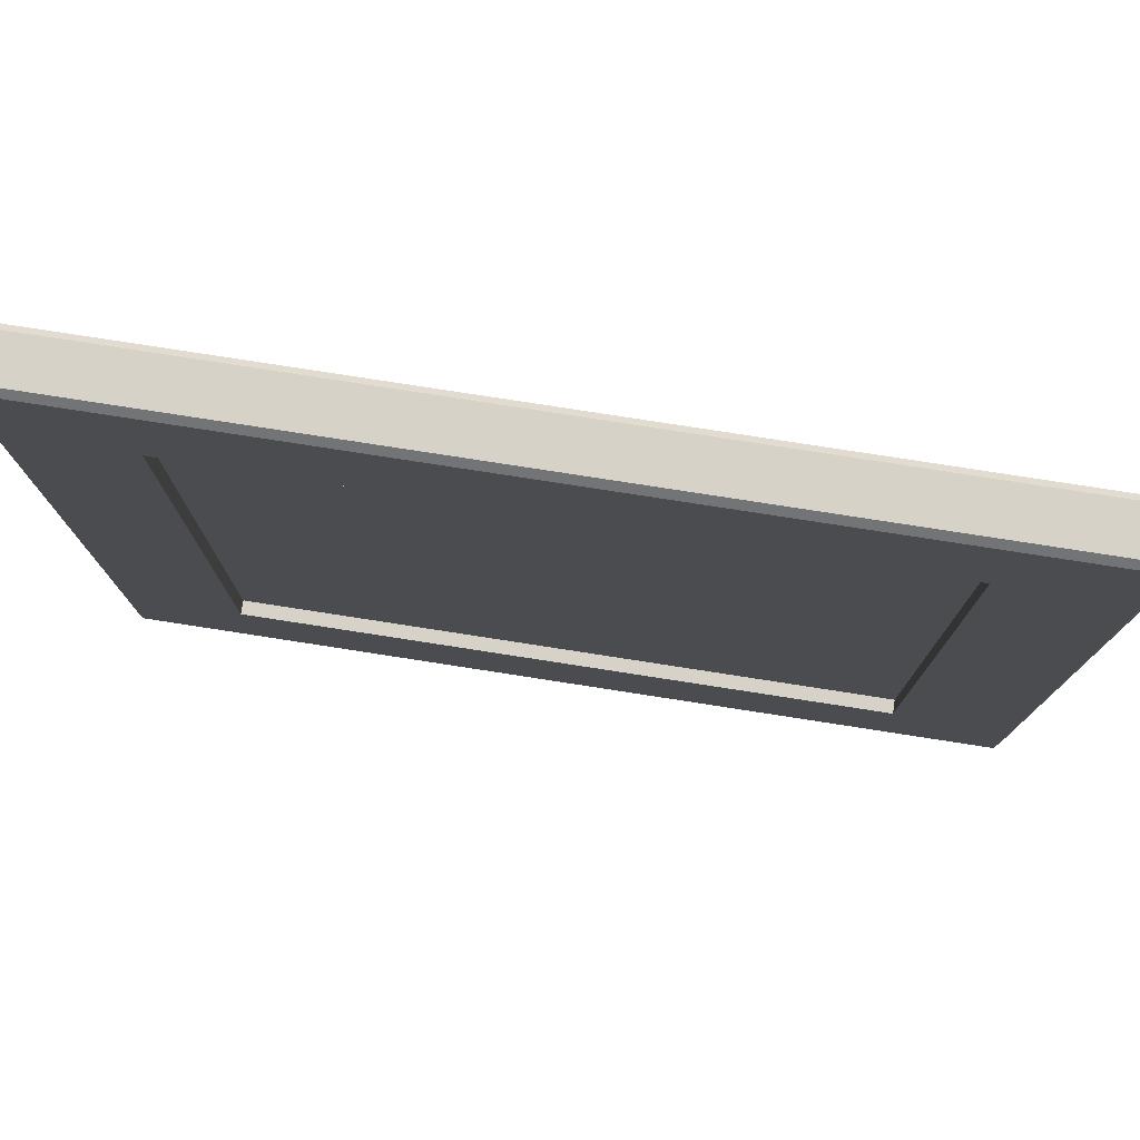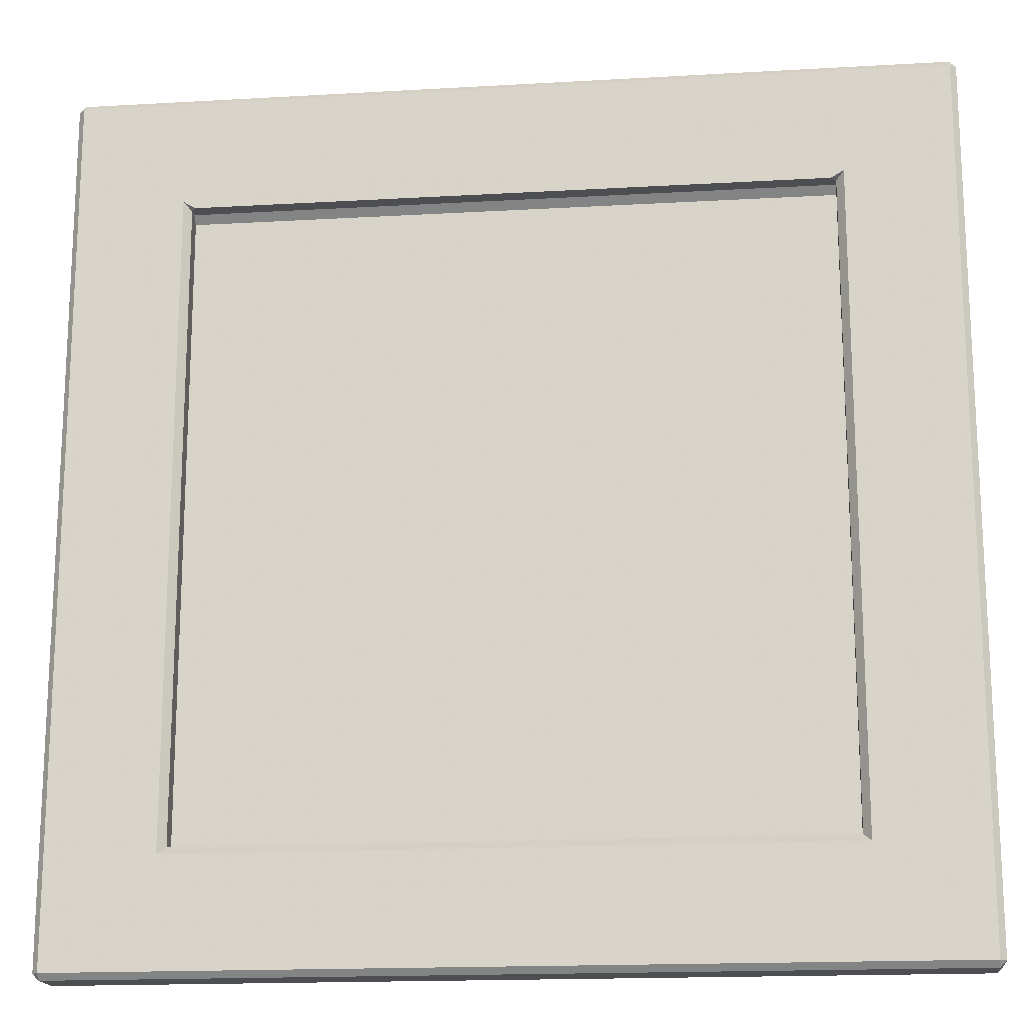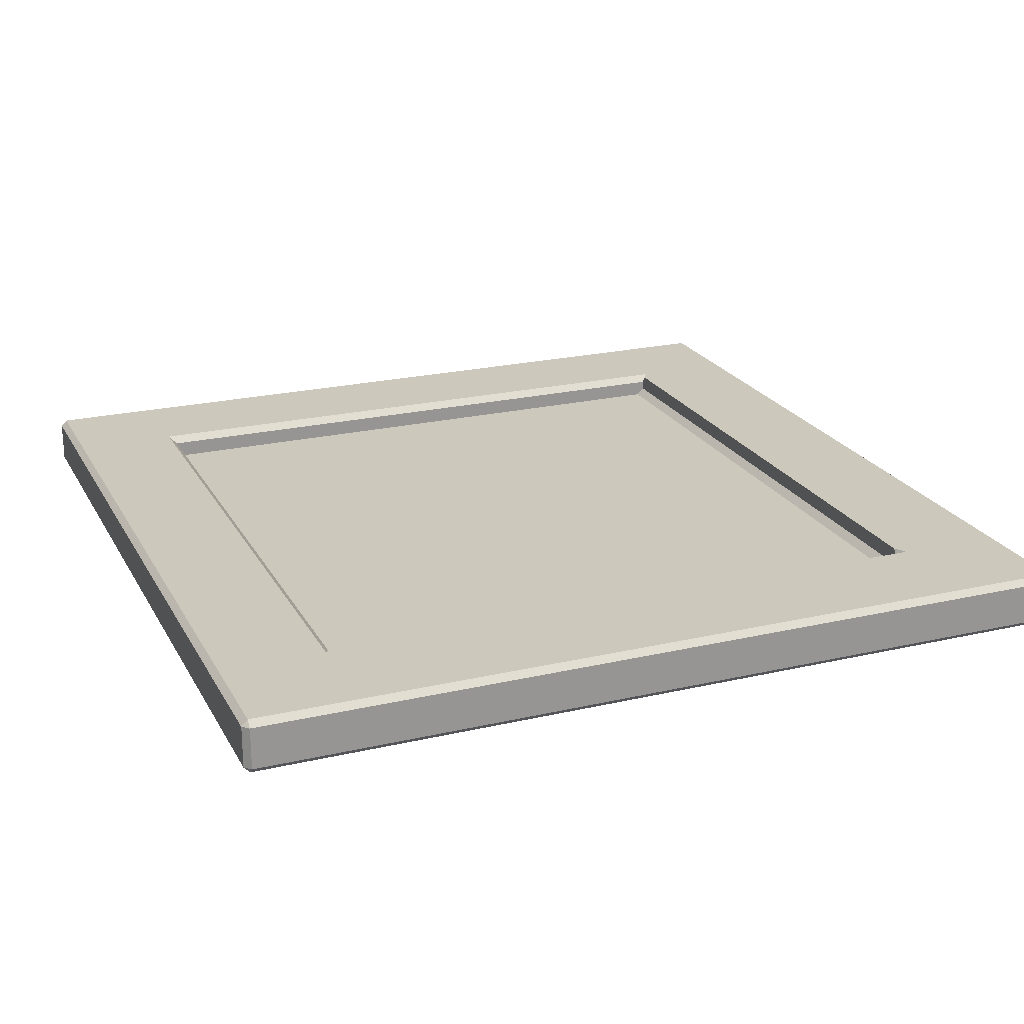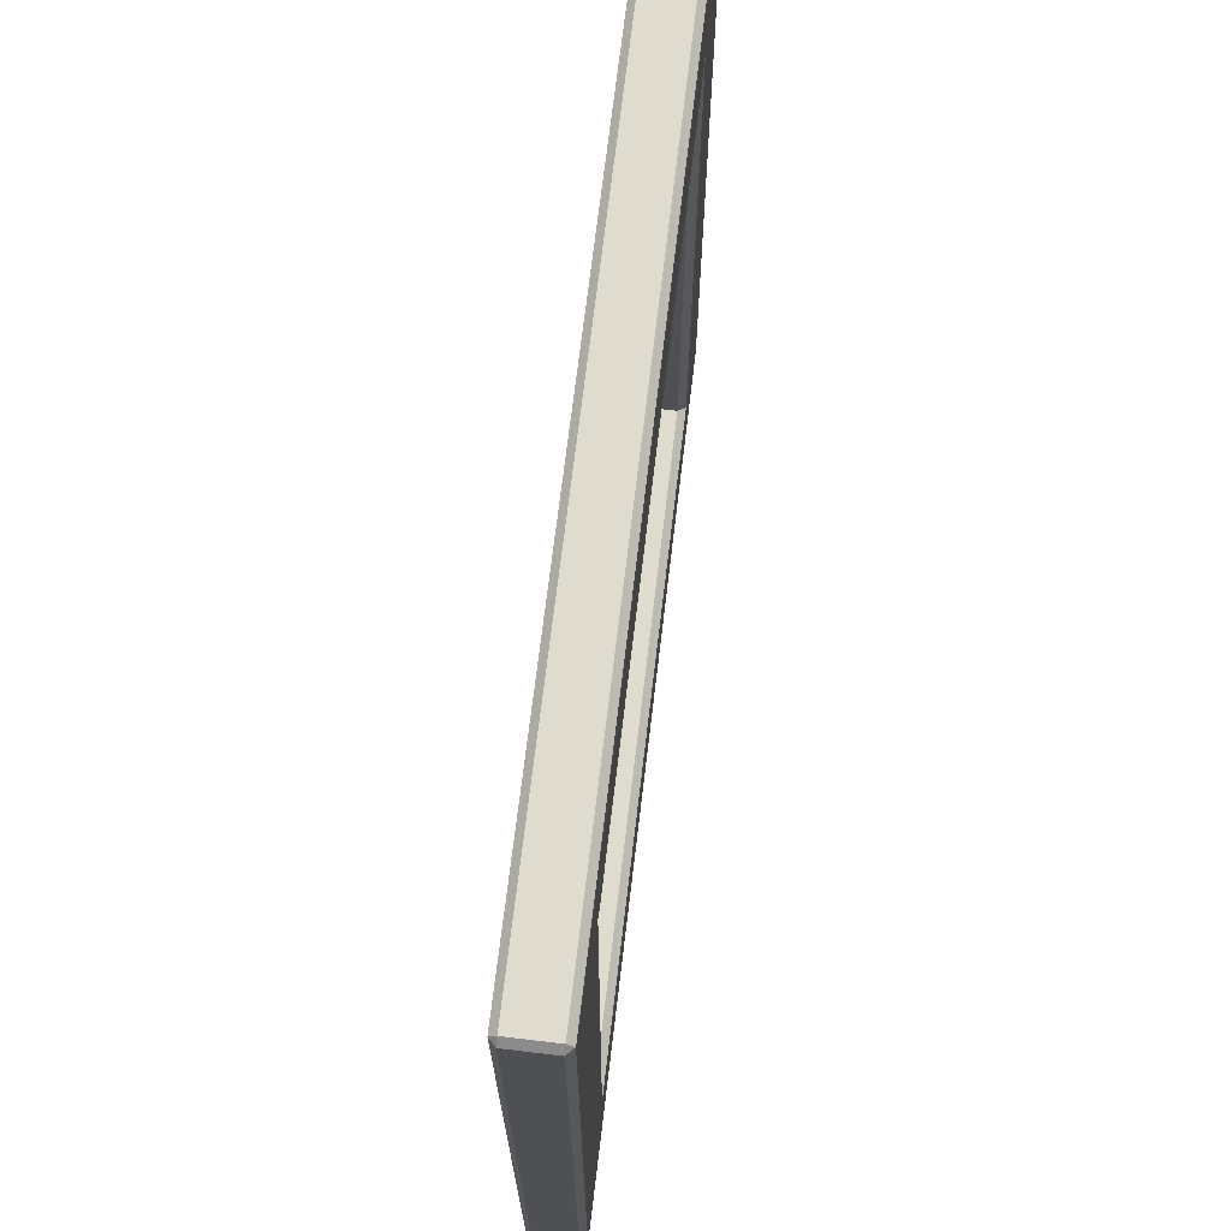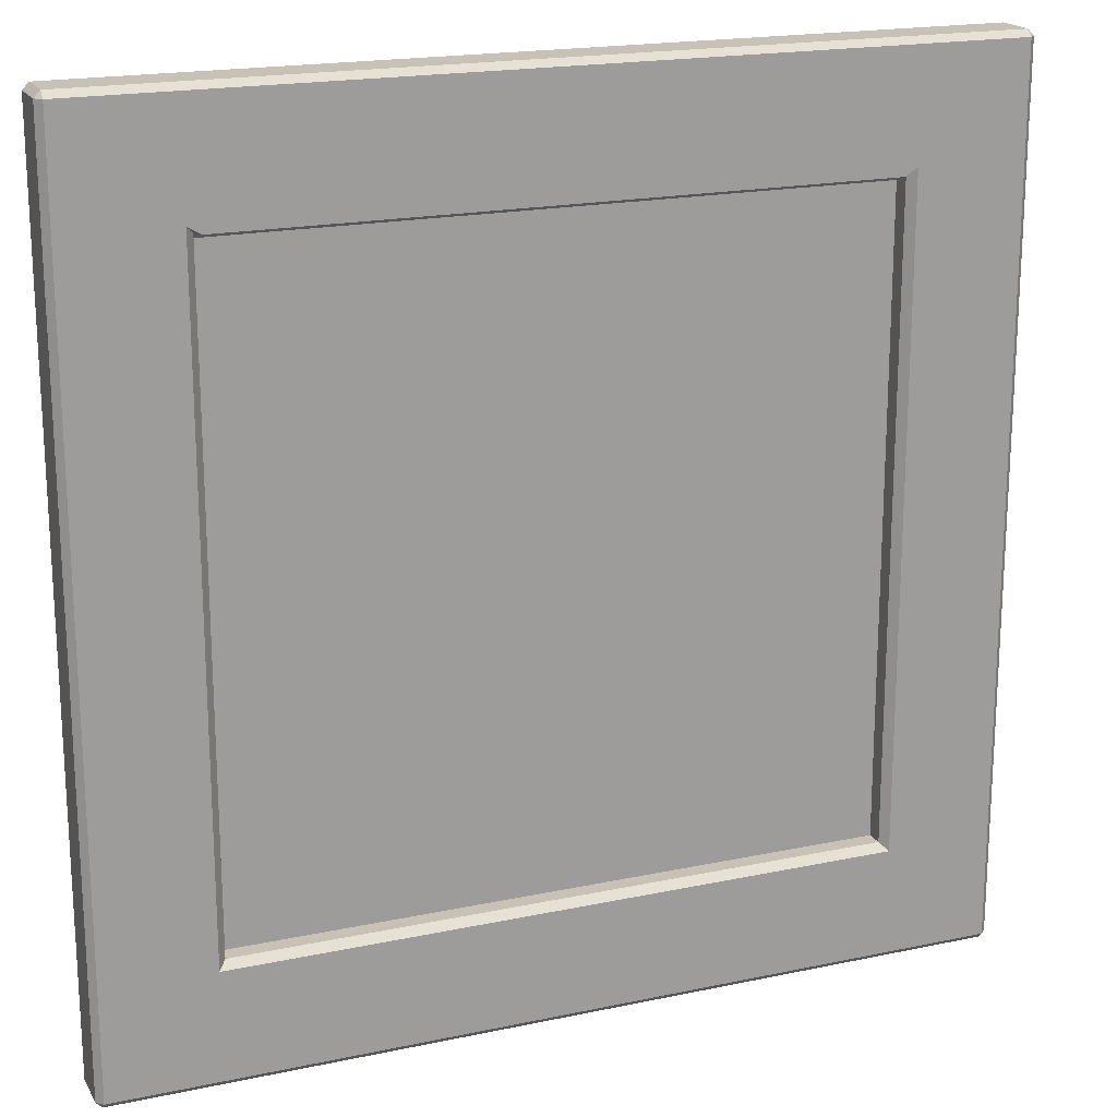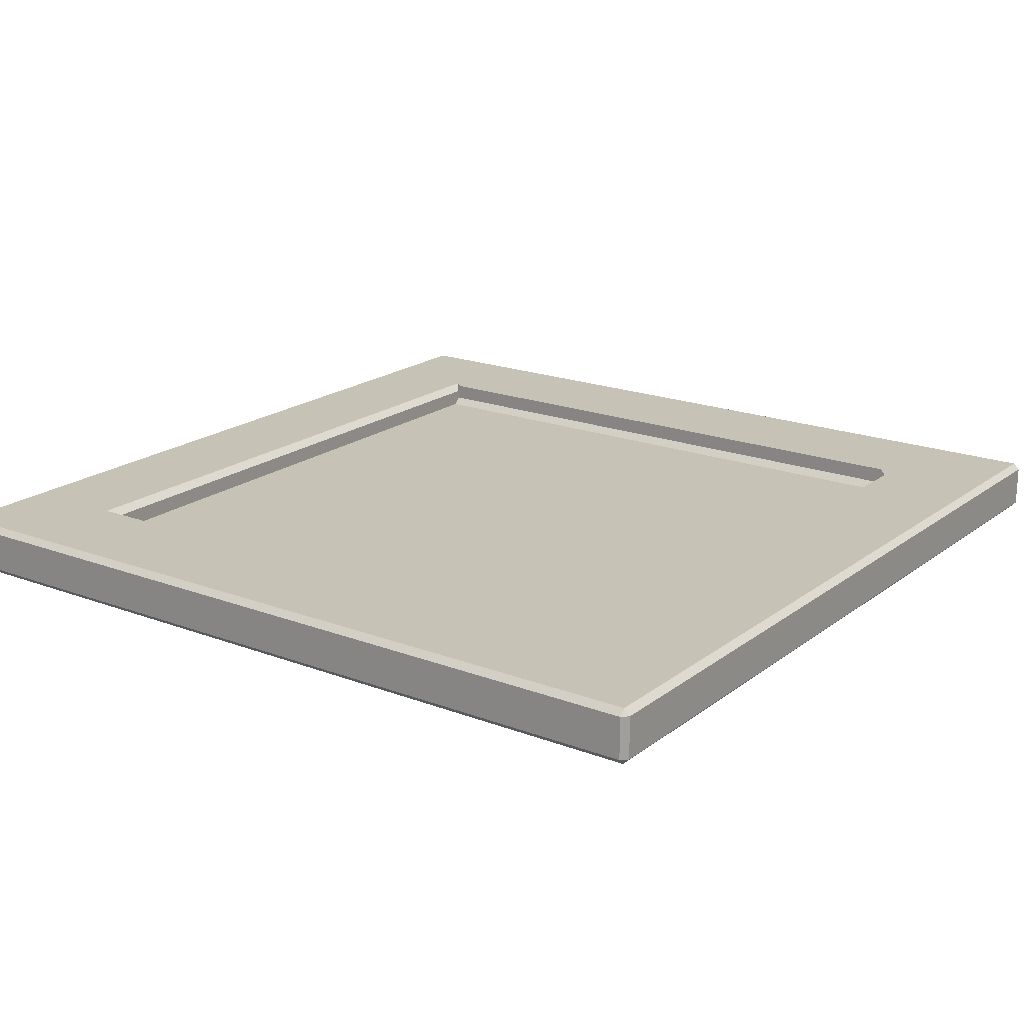
<metadata>
{"format":"obj","ext":"obj","renderer":"f3d","projection":"perspective","resolution":1024,"background":"white","views":[{"elev":78.4,"azim":8.8,"up":"+Z"},{"elev":-17.1,"azim":-173.4,"up":"+Z"},{"elev":22.2,"azim":-112.0,"up":"+Y"},{"elev":70.5,"azim":96.8,"up":"+Z"},{"elev":19.0,"azim":158.0,"up":"+Z"},{"elev":19.2,"azim":-144.3,"up":"+Y"}]}
</metadata>
<code>
v -2.585 -0.1255 2.622
v -2.622 -0.1255 2.585
v -2.585 -0.163 2.585
v -2.585 0.163 2.585
v -2.622 0.1255 2.585
v -2.585 0.1255 2.622
v -2.585 0.1255 -2.622
v -2.622 0.1255 -2.585
v -2.585 0.163 -2.585
v -2.585 -0.163 -2.585
v -2.622 -0.1255 -2.585
v -2.585 -0.1255 -2.622
v 2.585 -0.1255 -2.622
v 2.622 -0.1255 -2.585
v 2.585 -0.163 -2.585
v 2.585 0.163 -2.585
v 2.622 0.1255 -2.585
v 2.585 0.1255 -2.622
v 2.585 0.1255 2.622
v 2.622 0.1255 2.585
v 2.585 0.163 2.585
v 2.585 -0.163 2.585
v 2.622 -0.1255 2.585
v 2.585 -0.1255 2.622
v 1.903 -0.163 1.903
v 1.903 -0.163 -1.903
v -1.903 -0.163 1.903
v -1.903 -0.163 -1.903
v 1.903 -0.08159 1.903
v 1.903 -0.08158 -1.903
v -1.903 -0.08159 1.903
v -1.903 -0.08158 -1.903
v 1.903 0.01845 -1.903
v -1.903 0.01845 -1.903
v 1.948 0.163 -1.948
v 1.903 0.1182 -1.903
v 1.903 0.1182 1.903
v 1.872 0.163 1.903
v 1.948 0.163 1.948
v -1.948 0.163 -1.948
v -1.903 0.1182 -1.903
v -1.903 0.1182 1.903
v -1.948 0.163 1.948
v -1.872 0.163 1.903
v 1.903 0.06325 1.903
v 1.903 0.01844 1.858
v -1.903 0.01844 1.858
v -1.903 0.06325 1.903
f 1 3 22 24
f 2 1 6 5
f 3 2 11 10
f 4 6 19 21
f 5 4 9 8
f 7 9 16 18
f 8 7 12 11
f 10 12 13 15
f 14 13 18 17
f 15 14 23 22
f 17 16 21 20
f 20 19 24 23
f 2 5 8 11
f 14 17 20 23
f 30 29 31 32
f 18 13 12 7
f 47 46 33 34
f 24 19 6 1
f 1 2 3
f 4 5 6
f 7 8 9
f 10 11 12
f 13 14 15
f 16 17 18
f 19 20 21
f 22 23 24
f 15 22 25 26
f 22 3 27 25
f 3 10 28 27
f 10 15 26 28
f 4 21 39 38 44 43
f 26 25 29 30
f 25 27 31 29
f 27 28 32 31
f 28 26 30 32
f 42 44 38 37 45 48
f 35 36 37 39
f 36 35 40 41
f 41 40 43 42
f 45 46 47 48
f 21 16 35 39
f 16 9 40 35
f 9 4 43 40
f 37 36 33 46 45
f 36 41 34 33
f 41 42 48 47 34
f 37 38 39
f 42 43 44

</code>
